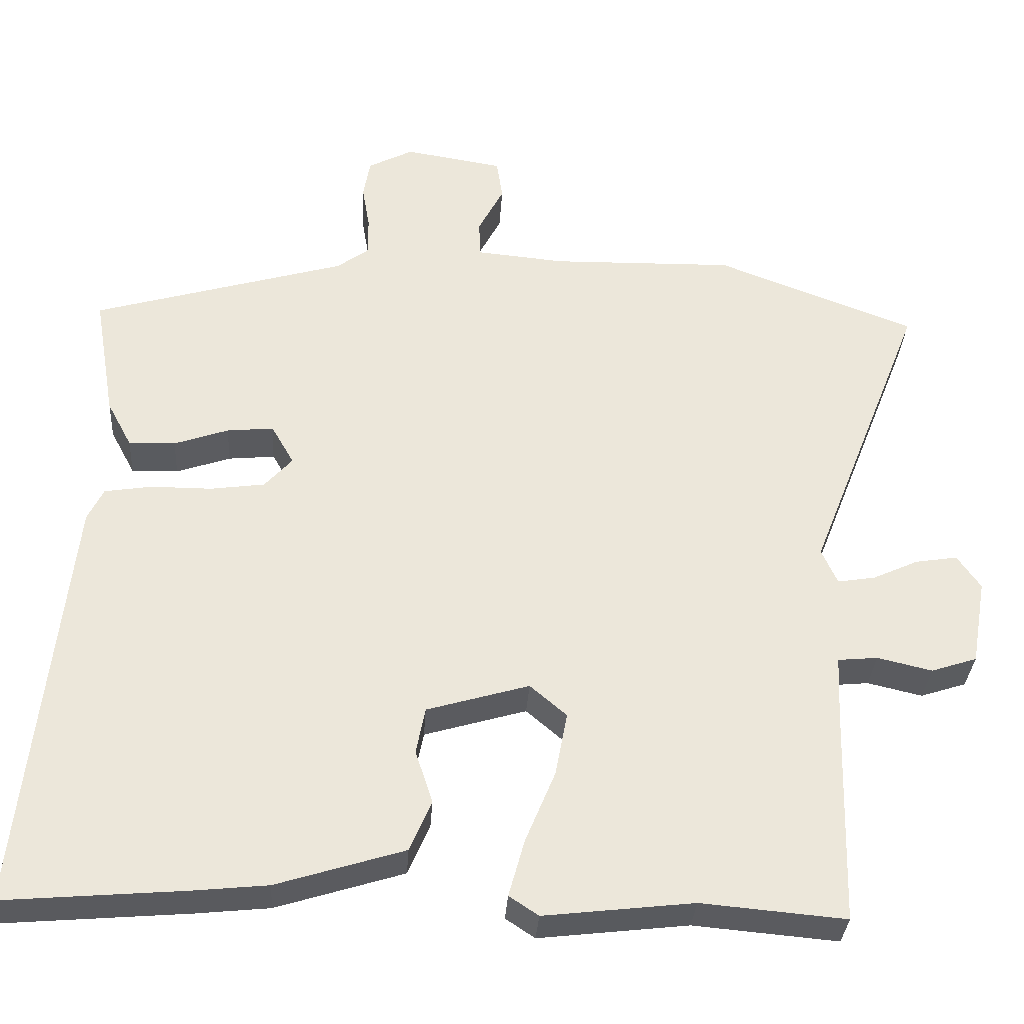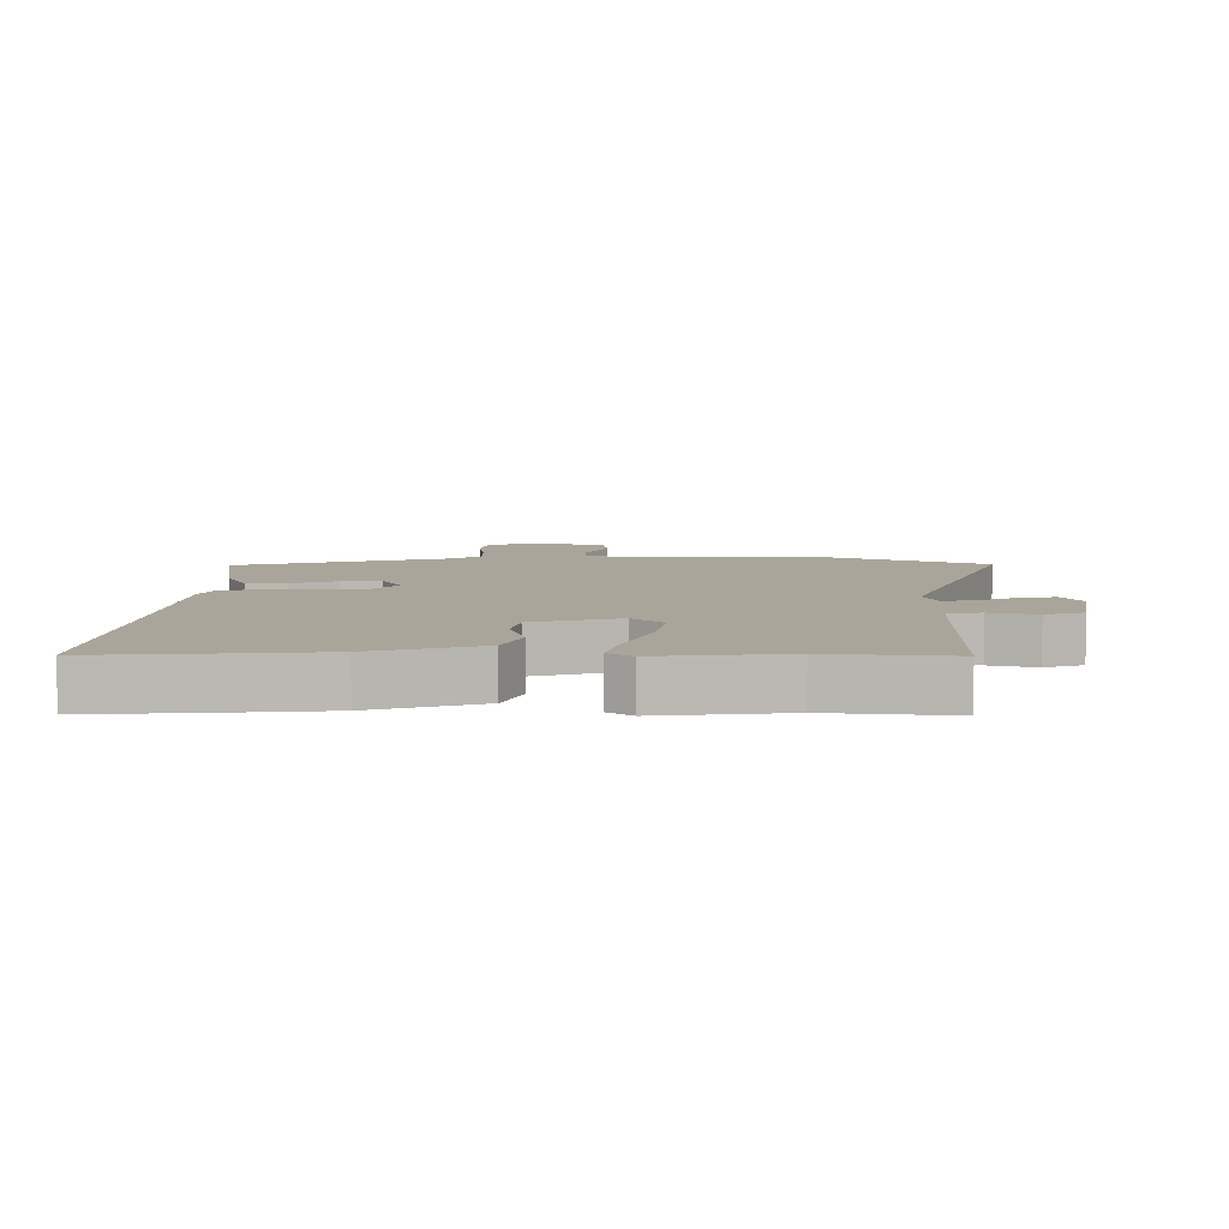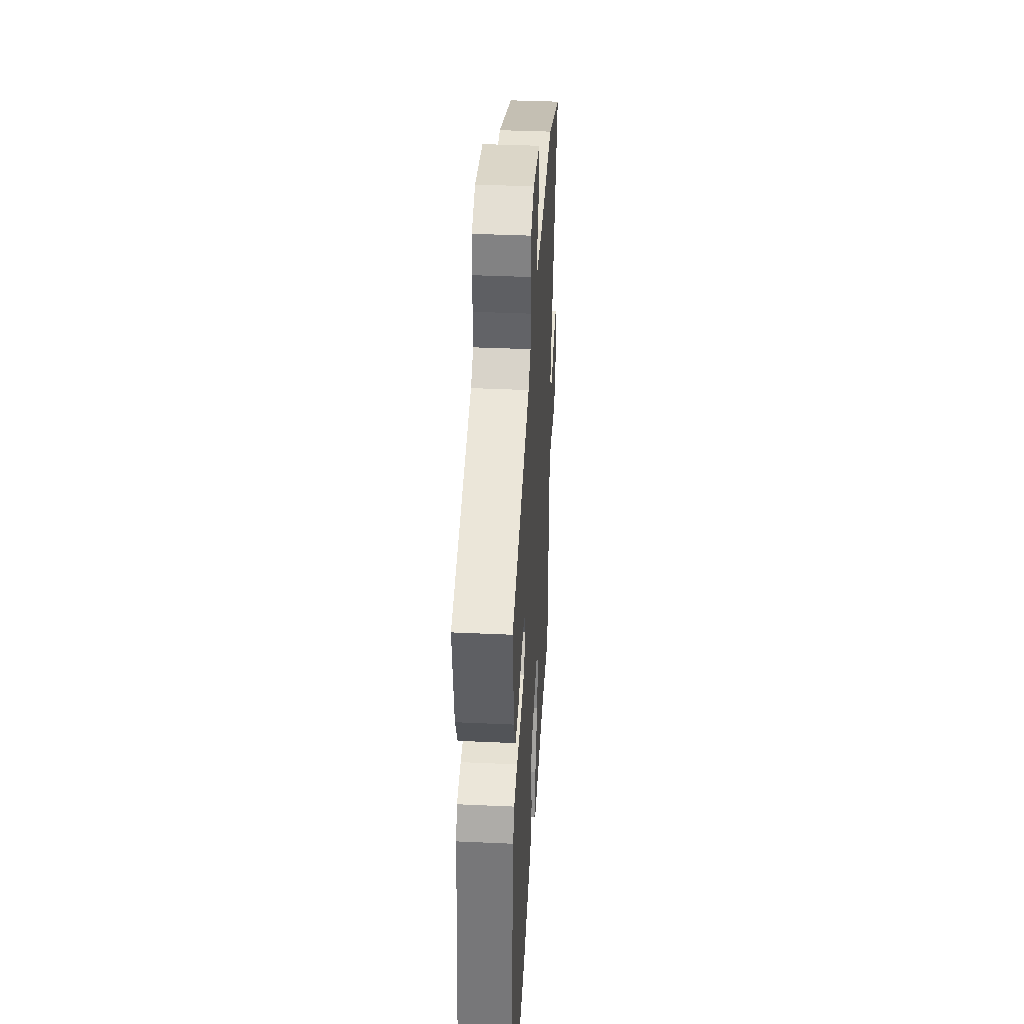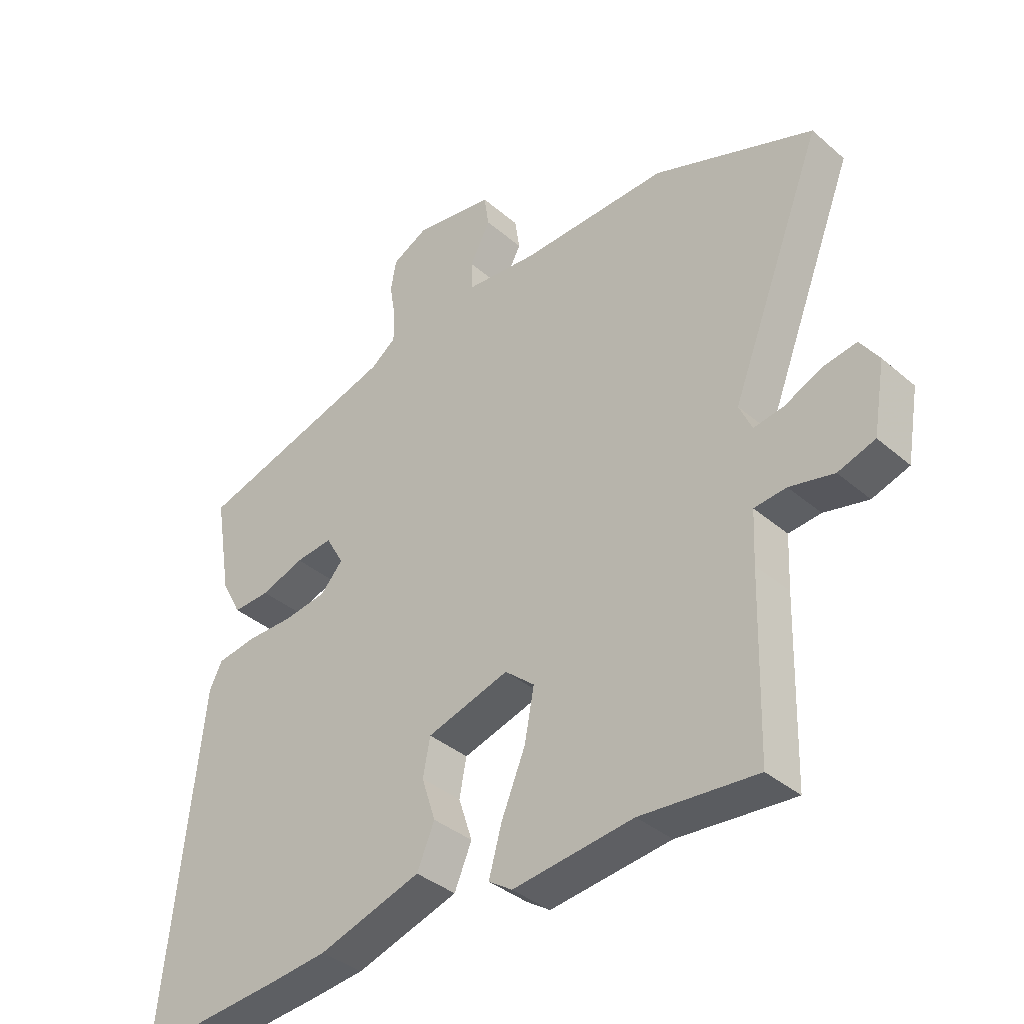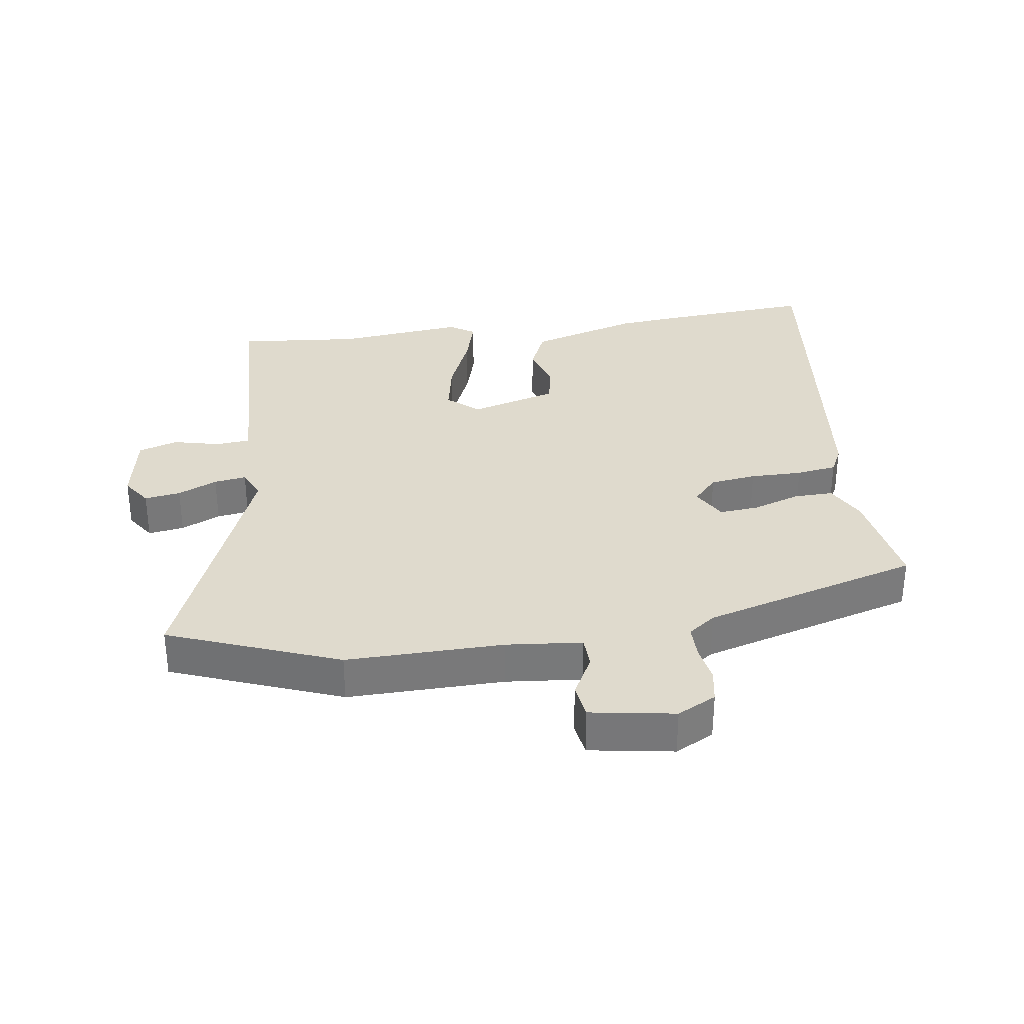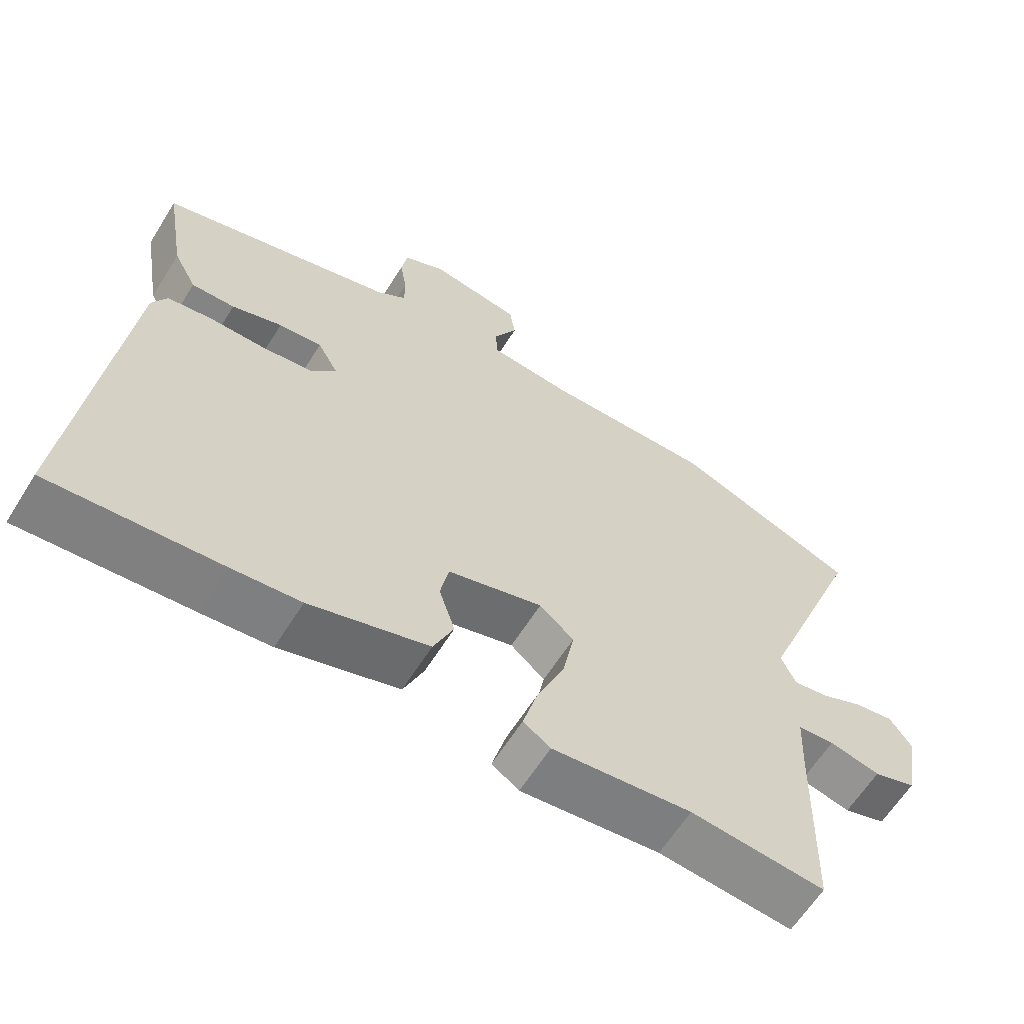
<metadata>
{"format":"obj","ext":"obj","renderer":"f3d","projection":"perspective","resolution":1024,"background":"white","views":[{"elev":-32.9,"azim":176.4,"up":"+Z"},{"elev":7.7,"azim":-179.4,"up":"+Y"},{"elev":38.6,"azim":93.3,"up":"+Z"},{"elev":-37.6,"azim":-137.5,"up":"+Z"},{"elev":32.6,"azim":-7.9,"up":"+Y"},{"elev":-62.4,"azim":148.0,"up":"+Z"}]}
</metadata>
<code>
v 0.51 0.07 0.411
v 0.482 0.07 0.245
v 0.449 0.07 0.183
v 0.387 0.07 0.185
v 0.315 0.07 0.21
v 0.253 0.07 0.216
v 0.223 0.07 0.163
v 0.26 0.07 0.122
v 0.332 0.07 0.112
v 0.413 0.07 0.112
v 0.476 0.07 0.102
v 0.497 0.07 0.059
v 0.558 0.07 -0.505
v 0.316 0.07 -0.485
v 0.219 0.07 -0.475
v 0.049 0.07 -0.422
v 0.02 0.07 -0.354
v 0.043 0.07 -0.283
v 0.031 0.07 -0.221
v -0.105 0.07 -0.181
v -0.154 0.07 -0.223
v -0.138 0.07 -0.308
v -0.098 0.07 -0.405
v -0.077 0.07 -0.481
v -0.116 0.07 -0.507
v -0.315 0.07 -0.484
v -0.507 0.07 -0.501
v -0.515 0.07 -0.213
v -0.519 0.07 -0.127
v -0.572 0.07 -0.122
v -0.645 0.07 -0.139
v -0.706 0.07 -0.119
v -0.726 0.07 -0.004
v -0.695 0.07 0.041
v -0.639 0.07 0.032
v -0.578 0.07 0.004
v -0.528 0.07 -0.004
v -0.507 0.07 0.043
v -0.662 0.07 0.438
v -0.397 0.07 0.539
v -0.153 0.07 0.534
v -0.035 0.07 0.545
v -0.033 0.07 0.594
v -0.067 0.07 0.659
v -0.059 0.07 0.713
v 0.072 0.07 0.734
v 0.132 0.07 0.703
v 0.141 0.07 0.651
v 0.131 0.07 0.592
v 0.131 0.07 0.54
v 0.173 0.07 0.509
v 0.51 0 0.411
v 0.482 0 0.245
v 0.449 0 0.183
v 0.387 0 0.185
v 0.315 0 0.21
v 0.253 0 0.216
v 0.223 0 0.163
v 0.26 0 0.122
v 0.332 0 0.112
v 0.413 0 0.112
v 0.476 0 0.102
v 0.497 0 0.059
v 0.558 0 -0.505
v 0.316 0 -0.485
v 0.219 0 -0.475
v 0.049 0 -0.422
v 0.02 0 -0.354
v 0.043 0 -0.283
v 0.031 0 -0.221
v -0.105 0 -0.181
v -0.154 0 -0.223
v -0.138 0 -0.308
v -0.098 0 -0.405
v -0.077 0 -0.481
v -0.116 0 -0.507
v -0.315 0 -0.484
v -0.507 0 -0.501
v -0.515 0 -0.213
v -0.519 0 -0.127
v -0.572 0 -0.122
v -0.645 0 -0.139
v -0.706 0 -0.119
v -0.726 0 -0.004
v -0.695 0 0.041
v -0.639 0 0.032
v -0.578 0 0.004
v -0.528 0 -0.004
v -0.507 0 0.043
v -0.662 0 0.438
v -0.397 0 0.539
v -0.153 0 0.534
v -0.035 0 0.545
v -0.033 0 0.594
v -0.067 0 0.659
v -0.059 0 0.713
v 0.072 0 0.734
v 0.132 0 0.703
v 0.141 0 0.651
v 0.131 0 0.592
v 0.131 0 0.54
v 0.173 0 0.509
f 46 47 48 49
f 46 49 50
f 43 44 45 46
f 42 43 46 50
f 41 42 50 51
f 38 39 40 41
f 37 38 41 51
f 33 34 35 36
f 33 36 37
f 30 31 32 33
f 29 30 33 37
f 26 27 28
f 26 28 29
f 22 23 24 25
f 21 22 25 26
f 15 16 17 18
f 15 18 19
f 14 15 19
f 13 14 19
f 12 13 19
f 9 10 11 12
f 8 9 12 19
f 7 8 19 20
f 2 3 4 5
f 2 5 6
f 1 2 6
f 51 1 6
f 21 26 29 37
f 20 21 37 51
f 6 7 20 51
f 100 99 98 97
f 101 100 97
f 97 96 95 94
f 101 97 94 93
f 102 101 93 92
f 92 91 90 89
f 102 92 89 88
f 87 86 85 84
f 88 87 84
f 84 83 82 81
f 88 84 81 80
f 79 78 77
f 80 79 77
f 76 75 74 73
f 77 76 73 72
f 69 68 67 66
f 70 69 66
f 70 66 65
f 70 65 64
f 70 64 63
f 63 62 61 60
f 70 63 60 59
f 71 70 59 58
f 56 55 54 53
f 57 56 53
f 57 53 52
f 57 52 102
f 88 80 77 72
f 102 88 72 71
f 102 71 58 57
f 1 52 53 2
f 2 53 54 3
f 3 54 55 4
f 4 55 56 5
f 5 56 57 6
f 6 57 58 7
f 7 58 59 8
f 8 59 60 9
f 9 60 61 10
f 10 61 62 11
f 11 62 63 12
f 12 63 64 13
f 13 64 65 14
f 14 65 66 15
f 15 66 67 16
f 16 67 68 17
f 17 68 69 18
f 18 69 70 19
f 19 70 71 20
f 20 71 72 21
f 21 72 73 22
f 22 73 74 23
f 23 74 75 24
f 24 75 76 25
f 25 76 77 26
f 26 77 78 27
f 27 78 79 28
f 28 79 80 29
f 29 80 81 30
f 30 81 82 31
f 31 82 83 32
f 32 83 84 33
f 33 84 85 34
f 34 85 86 35
f 35 86 87 36
f 36 87 88 37
f 37 88 89 38
f 38 89 90 39
f 39 90 91 40
f 40 91 92 41
f 41 92 93 42
f 42 93 94 43
f 43 94 95 44
f 44 95 96 45
f 45 96 97 46
f 46 97 98 47
f 47 98 99 48
f 48 99 100 49
f 49 100 101 50
f 50 101 102 51
f 51 102 52 1

</code>
